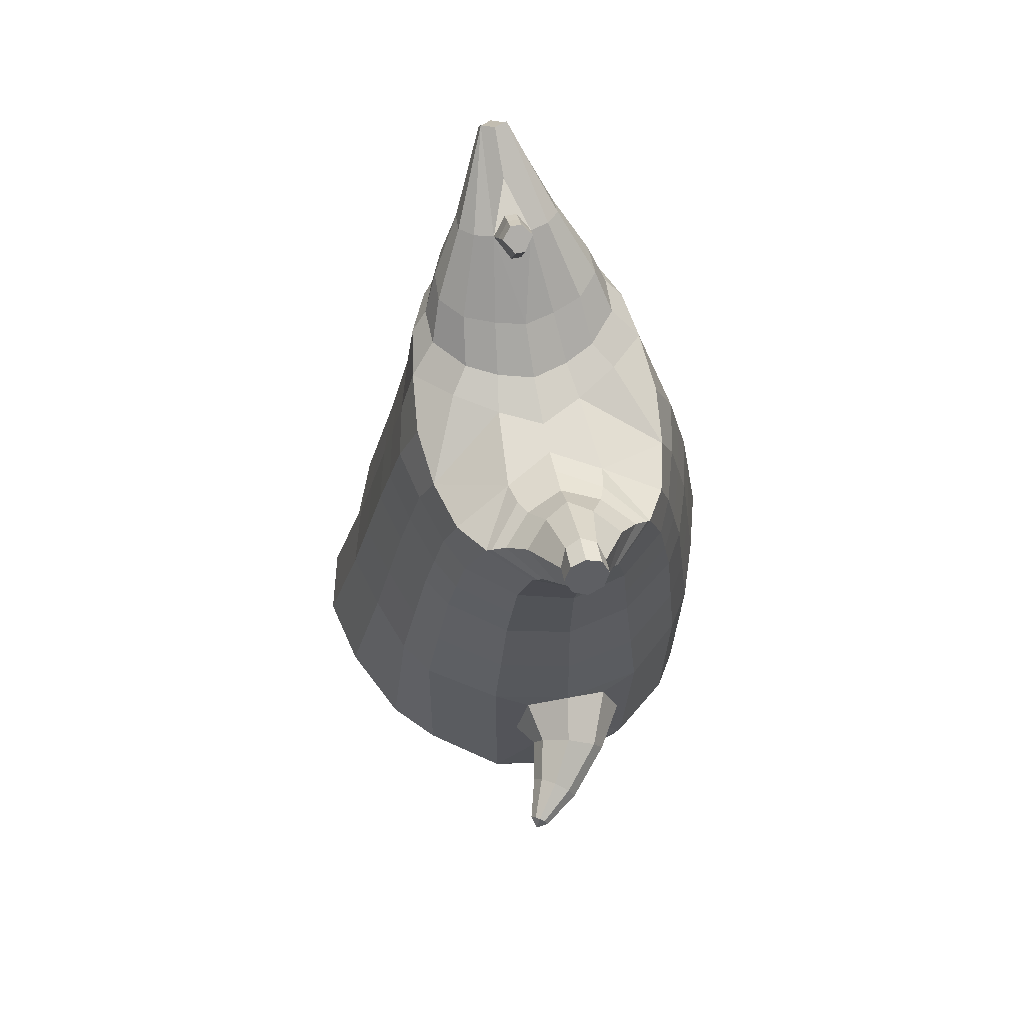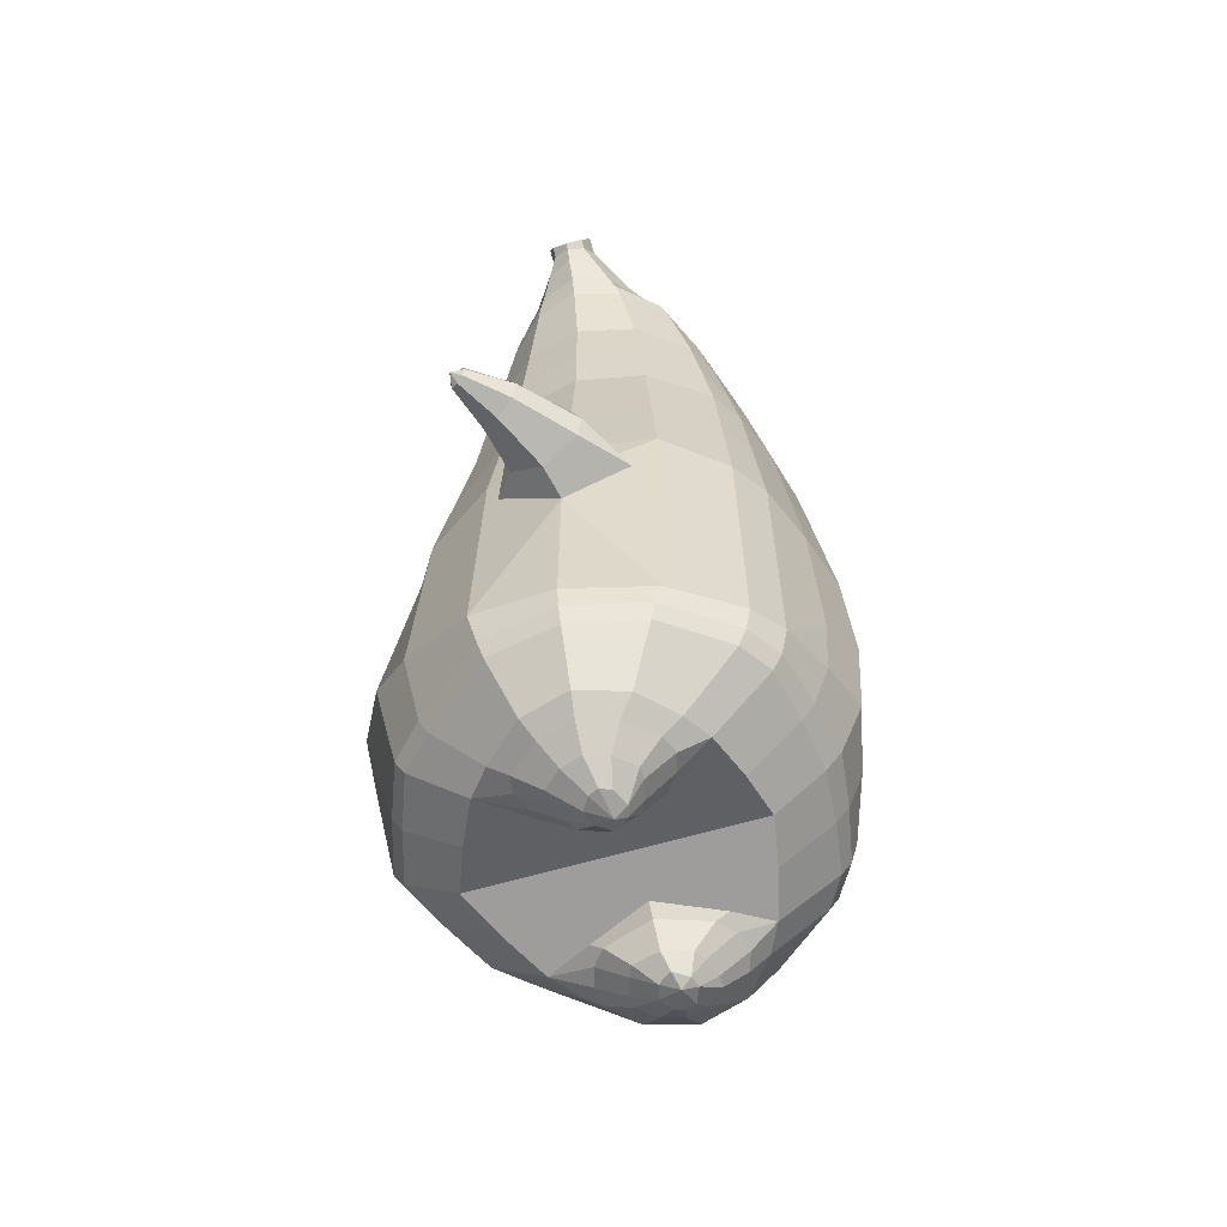
<metadata>
{"format":"obj","ext":"obj","renderer":"f3d","projection":"perspective","resolution":1024,"background":"white","views":[{"elev":67.2,"azim":152.3,"up":"+Y"},{"elev":-59.4,"azim":-178.8,"up":"+Y"}]}
</metadata>
<code>
o korok
v -0.2613 -0.2676 -0.0726
v -0.2829 1.282 -0.1189
v -0.1405 -0.3032 -0.2791
v -0.1639 1.281 -0.3576
v -0.08603 -0.3145 -0.3351
v -0.08737 1.334 -0.4314
v 0.006973 -0.3257 -0.3988
v 0.02665 1.323 -0.4898
v 0.1215 -0.3252 -0.4043
v 0.1353 1.313 -0.4972
v 0.221 -0.3228 -0.3412
v 0.2225 1.324 -0.4322
v 0.2869 -0.3093 -0.2256
v 0.2867 1.337 -0.3215
v 0.3212 -0.297 -0.1435
v 0.3118 1.285 -0.2178
v 0.3578 -0.2608 0.1092
v 0.2829 1.287 0.04727
v -0.3289 1.168 -0.1295
v -0.1991 1.162 -0.3469
v -0.1411 1.16 -0.4125
v -0.008646 1.159 -0.4686
v 0.1269 1.159 -0.4645
v 0.2431 1.161 -0.3947
v 0.3241 1.164 -0.2759
v 0.3373 1.166 -0.1893
v 0.3289 1.173 0.06372
v -0.3838 0.9082 -0.1389
v -0.2477 0.9026 -0.3545
v -0.185 0.9012 -0.4121
v -0.03149 0.8997 -0.4686
v 0.1269 0.9 -0.4578
v 0.2659 0.902 -0.3813
v 0.3645 0.9053 -0.2507
v 0.386 0.9074 -0.1683
v 0.3886 0.9141 0.08794
v -0.4461 0.4903 -0.1465
v -0.2858 0.4841 -0.3833
v -0.2109 0.4825 -0.4458
v 0.1414 0.4812 -0.4962
v 0.4387 0.4876 -0.2549
v 0.4679 0.49 -0.1619
v 0.4749 0.4973 0.1241
v -0.08255 -0.3207 -0.1887
v 0.03713 -0.3118 -0.08262
v 0.1954 -0.3164 -0.1071
v -0.454 0.01559 -0.1366
v -0.2934 -0.07084 -0.3712
v -0.2204 -0.09249 -0.4337
v 0.1473 -0.1181 -0.5011
v 0.4609 -0.01142 -0.2825
v 0.5276 0.0411 -0.1768
v 0.5591 0.1495 0.1578
v -0.3689 -0.1685 -0.1068
v -0.2613 -0.1752 -0.3449
v -0.1951 -0.1818 -0.4056
v -0.03013 -0.1931 -0.4746
v 0.1398 -0.2023 -0.472
v 0.2888 -0.1996 -0.3991
v 0.4042 -0.1946 -0.2291
v 0.4556 -0.1921 -0.1337
v 0.4747 -0.1855 0.1416
v -0.4031 -0.1214 -0.1181
v -0.2806 -0.1381 -0.3586
v -0.211 -0.1447 -0.4204
v -0.03691 -0.156 -0.4896
v 0.1446 -0.1653 -0.49
v 0.303 -0.1626 -0.4124
v 0.4249 -0.1575 -0.2332
v 0.4786 -0.1549 -0.135
v 0.4992 -0.148 0.1478
v -0.003606 -0.4035 -0.2832
v 0.04855 -0.4035 -0.3099
v 0.1011 -0.4027 -0.3108
v 0.1449 -0.4012 -0.2816
v 0.1744 -0.3992 -0.231
v 0.1172 -0.3972 -0.1378
v -0.00586 -0.4003 -0.1739
v 0.05078 -0.3983 -0.1389
v 0.04676 -0.4421 -0.2596
v 0.07274 -0.4418 -0.2634
v 0.09257 -0.4409 -0.2461
v 0.1032 -0.4396 -0.2105
v 0.04327 -0.4392 -0.1628
v -0.04602 -0.3556 -0.3174
v 0.2414 -0.3508 -0.2331
v 0.1879 -0.3584 -0.3141
v 0.1144 -0.3603 -0.3606
v 0.1683 -0.3366 -0.1146
v 0.03099 -0.361 -0.3602
v -0.05493 -0.3406 -0.1801
v 0.04496 -0.3374 -0.1073
v -0.01187 -0.4013 -0.2054
v -0.01116 -0.4027 -0.2548
v 0.1393 -0.3976 -0.161
v 0.1654 -0.3985 -0.203
v 0.01842 -0.4406 -0.1963
v 0.0185 -0.4415 -0.2255
v 0.04509 -0.4554 -0.2025
v 0.08218 -0.4389 -0.1776
v -0.07377 -0.3492 -0.2772
v -0.0733 -0.3418 -0.2278
v 0.2094 -0.3372 -0.1448
v 0.2358 -0.3442 -0.1863
v -0.2057 -0.2852 -0.1773
v -0.2309 1.264 -0.2452
v -0.2688 1.165 -0.2396
v -0.323 0.9054 -0.2488
v -0.3707 0.4872 -0.2663
v -0.3795 -0.02758 -0.2556
v -0.3199 -0.1718 -0.2272
v -0.3467 -0.1297 -0.2398
v 0.3442 -0.2788 -0.01577
v 0.3077 1.268 -0.08699
v 0.3379 1.169 -0.06137
v 0.3921 0.9108 -0.03877
v 0.4762 0.4936 -0.01748
v 0.5674 0.1204 -0.003083
v 0.4699 -0.1889 0.00537
v 0.4937 -0.1515 0.007835
v 0.1457 0.2419 -0.504
v 0.1822 0.2624 -0.5673
v 0.1886 0.4406 -0.5915
v 0.2512 0.3079 -0.5318
v 0.2631 0.3576 -0.5315
v 0.103 0.3502 -0.6298
v 0.1108 0.3013 -0.6175
v 0.3013 0.3143 -0.6282
v 0.309 0.3548 -0.6224
v 0.271 0.2919 -0.6626
v 0.2714 0.4011 -0.6718
v 0.2327 0.3468 -0.7128
v 0.2404 0.308 -0.7002
v 0.3618 0.3277 -0.7134
v 0.3647 0.3467 -0.7113
v 0.3499 0.3215 -0.7277
v 0.3498 0.3671 -0.7315
v 0.335 0.3435 -0.748
v 0.338 0.3251 -0.7428
v 0.3654 0.3433 -0.7421
v 0.2452 0.4048 -0.5498
v 0.2959 0.3837 -0.6404
v 0.3575 0.3669 -0.7219
v 0.03605 0.4213 -0.5101
v 0.1261 0.3993 -0.6236
v 0.2456 0.3782 -0.7006
v 0.3412 0.3651 -0.7421
v 0.001905 0.3187 -0.5359
v -0.3883 0.1306 -0.2623
v -0.4655 0.2218 -0.1453
v -0.05351 -0.1086 -0.4971
v -0.05237 0.4806 -0.5162
v 0.2795 0.3223 -0.4626
v 0.2365 0.4236 -0.4491
v 0.3123 0.4842 -0.4029
v 0.3245 -0.09031 -0.4271
v -0.2718 -0.2917 0.1678
v -0.3201 1.331 0.1268
v -0.2565 -0.2995 0.2448
v -0.3017 1.341 0.227
v -0.2129 -0.3064 0.3492
v -0.2356 1.347 0.3409
v -0.1196 -0.304 0.4157
v -0.1301 1.338 0.4056
v -0.001719 -0.3033 0.4164
v 0.1164 -0.2944 0.3543
v 0.1108 1.345 0.3482
v 0.1898 -0.2855 0.3033
v 0.1806 1.335 0.2739
v -0.3373 1.174 0.1235
v -0.3241 1.176 0.2101
v -0.2431 1.18 0.3289
v -0.1269 1.181 0.3987
v 0.008646 1.181 0.4028
v 0.1411 1.18 0.3467
v 0.1991 1.178 0.2811
v -0.386 0.9148 0.1159
v -0.3645 0.9169 0.1983
v -0.2659 0.9203 0.3289
v -0.1269 0.9222 0.4054
v 0.03149 0.9225 0.4162
v 0.185 0.9211 0.3597
v 0.2477 0.9196 0.3021
v -0.4394 0.4975 0.1394
v -0.4103 0.5 0.2324
v -0.1411 0.506 0.4654
v 0.2394 0.505 0.4233
v 0.3143 0.5034 0.3608
v -0.1745 -0.3126 0.1241
v -0.01634 -0.3071 0.09928
v 0.1034 -0.3084 0.2057
v -0.447 -0.05736 0.1514
v -0.4198 -0.075 0.2445
v -0.1473 -0.09227 0.5011
v 0.2361 0.008303 0.4821
v 0.3502 0.05667 0.4269
v -0.4073 -0.1624 0.1516
v -0.3845 -0.1652 0.2387
v -0.2832 -0.1709 0.3864
v -0.1391 -0.1778 0.4766
v 0.02573 -0.1765 0.4959
v 0.2148 -0.178 0.4152
v 0.3097 -0.1793 0.3628
v -0.4304 -0.1249 0.151
v -0.4054 -0.1276 0.2408
v -0.2965 -0.1332 0.3936
v -0.1442 -0.1399 0.4925
v 0.03105 -0.1387 0.5129
v 0.2305 -0.1404 0.4281
v 0.3288 -0.1418 0.3746
v -0.1604 -0.3897 0.25
v -0.1309 -0.3877 0.3007
v -0.0872 -0.3862 0.3299
v -0.03458 -0.3855 0.3289
v 0.01765 -0.3855 0.3023
v 0.01999 -0.3887 0.193
v -0.1031 -0.3917 0.1569
v -0.03651 -0.3906 0.158
v -0.1057 -0.4287 0.2593
v -0.08595 -0.4278 0.2765
v -0.05994 -0.4275 0.2727
v -0.03172 -0.4278 0.2484
v -0.05634 -0.4304 0.176
v -0.2139 -0.3408 0.2536
v 0.07354 -0.3361 0.3379
v -0.01538 -0.3405 0.3775
v -0.1023 -0.3413 0.3768
v 0.07632 -0.3285 0.1982
v -0.1723 -0.3431 0.3314
v -0.1469 -0.3326 0.1327
v -0.02348 -0.3314 0.1255
v -0.1252 -0.3913 0.1801
v -0.1513 -0.3904 0.2221
v 0.02595 -0.3877 0.2245
v 0.0252 -0.3862 0.2739
v -0.09533 -0.4307 0.1907
v -0.1111 -0.4302 0.2154
v -0.07646 -0.4447 0.211
v -0.03157 -0.429 0.2094
v -0.2153 -0.3368 0.2045
v -0.1882 -0.3318 0.1629
v 0.09459 -0.3271 0.2459
v 0.09419 -0.3318 0.2953
v -0.2714 -0.2794 0.04616
v -0.3077 1.316 0.01493
v -0.3379 1.171 -0.004409
v -0.3921 0.9114 -0.01364
v -0.4475 0.4939 -0.004954
v -0.4563 -0.02084 0.00574
v -0.3929 -0.1654 0.021
v -0.4216 -0.1231 0.01502
v 0.2786 -0.2731 0.2077
v 0.2309 1.32 0.1732
v 0.2688 1.176 0.1738
v 0.323 0.9169 0.1964
v 0.3994 0.5004 0.2438
v 0.4786 0.1282 0.2987
v 0.397 -0.1825 0.2536
v 0.4188 -0.145 0.2626
v -0.1464 0.2675 0.4854
v -0.1785 0.2914 0.5496
v -0.1836 0.4706 0.5646
v -0.1039 0.3324 0.5845
v -0.09422 0.3815 0.5924
v -0.268 0.3854 0.5212
v -0.2571 0.3356 0.5217
v -0.2102 0.344 0.6842
v -0.2008 0.3834 0.6932
v -0.247 0.3262 0.6537
v -0.2459 0.4358 0.6574
v -0.2918 0.3872 0.6191
v -0.2832 0.3471 0.6249
v -0.2975 0.3638 0.7432
v -0.2936 0.3823 0.7469
v -0.3121 0.3595 0.7309
v -0.3113 0.4052 0.7324
v -0.3298 0.3839 0.7164
v -0.3265 0.365 0.7189
v -0.3246 0.382 0.7469
v -0.1185 0.4304 0.5868
v -0.2169 0.4144 0.681
v -0.3019 0.4037 0.7403
v -0.236 0.4462 0.4174
v -0.2477 0.4334 0.5342
v -0.2765 0.4168 0.632
v -0.3218 0.4046 0.7236
v -0.2808 0.3448 0.423
v -0.4652 0.1373 -0.00095
v -0.3136 -0.08561 0.3878
v -0.3134 0.5042 0.3737
v -0.01185 0.3465 0.5269
v -0.03692 0.4468 0.4858
v 0.05311 0.5063 0.4833
v 0.04171 -0.06573 0.5348
v 0.1659 1.34 -0.2007
v 0.03906 1.341 -0.1703
v -0.05116 1.339 -0.2645
v -0.2034 1.344 -0.04378
v -0.09061 1.344 -0.07836
v 0.01798 1.343 -0.09855
v 0.09838 1.345 -0.02284
v 0.1746 1.347 0.06726
v 0.04995 1.373 -0.5051
v -0.04157 1.384 -0.4401
v 0.1396 1.362 -0.5129
v 0.2105 1.374 -0.4579
v 0.2522 1.386 -0.3538
v 0.001134 1.387 -0.3494
v 0.1672 1.388 -0.3006
v 0.0729 1.388 -0.2867
v 0.08195 1.419 -0.5294
v 0.009164 1.436 -0.4611
v 0.1476 1.413 -0.5416
v 0.1961 1.42 -0.4959
v 0.2202 1.437 -0.3991
v 0.04505 1.448 -0.3885
v 0.1506 1.449 -0.3575
v 0.08881 1.455 -0.3426
v -0.2652 1.453 0.2845
v -0.2727 1.451 0.2214
v -0.2155 1.455 0.3804
v -0.1386 1.457 0.4315
v -0.04627 1.457 0.4301
v 0.04745 1.455 0.3763
v 0.08787 1.454 0.3273
v 0.1107 1.452 0.2625
v -0.2567 1.45 0.1545
v 0.07928 1.451 0.1932
v -0.1929 1.448 0.1133
v -0.1167 1.448 0.1056
v -0.0436 1.448 0.1084
v 0.01936 1.449 0.1456
v -0.2261 1.531 0.3663
v -0.2318 1.546 0.3298
v -0.2015 1.512 0.4097
v -0.1453 1.506 0.453
v -0.07464 1.513 0.447
v -0.03074 1.533 0.4237
v -0.006444 1.548 0.396
v 0.009067 1.569 0.3506
v -0.2206 1.567 0.2831
v -0.0115 1.583 0.3101
v -0.1816 1.581 0.2602
v -0.1933 1.679 0.4945
v -0.1677 1.666 0.5253
v -0.1298 1.679 0.5132
v -0.1865 1.71 0.4793
v -0.1525 1.718 0.4722
v -0.1277 1.71 0.4966
v 0.2787 1.362 -0.335
v 0.1706 1.364 -0.2573
v -0.0248 1.362 -0.3147
v -0.0737 1.359 -0.4385
v 0.03607 1.348 -0.4981
v 0.1376 1.337 -0.5056
v 0.05598 1.365 -0.2285
v 0.2188 1.349 -0.4444
v -0.1797 1.371 0.02399
v -0.1011 1.371 0.007477
v -0.2836 1.377 0.2409
v 0.1591 1.376 0.2037
v 0.1375 1.378 0.2854
v -0.01366 1.371 0.008432
v 0.06044 1.372 0.05495
v 0.0876 1.38 0.3499
v -0.006475 1.349 0.4082
v 0.1176 1.373 0.1113
v -0.2906 1.375 0.1596
v -0.2646 1.373 0.07928
v 0.1117 1.461 -0.5515
v 0.08754 1.497 -0.523
v 0.1517 1.445 -0.5562
v 0.1825 1.462 -0.5307
v 0.1868 1.498 -0.4938
v 0.09364 1.531 -0.4874
v 0.162 1.532 -0.4673
v 0.1244 1.544 -0.4661
v 0.1168 1.475 -0.5692
v 0.09759 1.51 -0.5575
v 0.1545 1.459 -0.5662
v 0.1876 1.475 -0.5484
v 0.1969 1.511 -0.5283
v 0.1084 1.544 -0.5379
v 0.1768 1.545 -0.5178
v 0.1409 1.557 -0.5224
v -0.04947 1.59 0.2818
v -0.1097 1.669 0.202
v -0.04172 1.67 0.2219
v -0.08559 1.633 0.2965
v -0.1126 1.632 0.2886
v -0.09428 1.686 0.2295
v -0.06979 1.686 0.2367
v -0.05653 1.649 0.1873
v -0.0782 1.649 0.1809
v -0.1226 1.662 0.3718
v -0.08977 1.557 0.2195
v -0.06638 1.558 0.2263
v -0.1344 1.589 0.2568
v -0.04549 1.63 0.2515
v -0.1035 1.659 0.2588
v -0.07753 1.659 0.2664
v -0.1219 1.63 0.229
v -0.06143 1.604 0.207
v -0.08414 1.604 0.2004
v -0.415 0.6992 -0.1427
v -0.2668 0.6934 -0.3689
v -0.198 0.6918 -0.4289
v 0.1343 0.6906 -0.4783
v 0.4016 0.6964 -0.2528
v 0.4269 0.6987 -0.1651
v 0.4317 0.7057 0.106
v -0.3468 0.6963 -0.2575
v 0.4341 0.7022 -0.02813
v -0.04188 0.6902 -0.4931
v 0.2893 0.693 -0.393
v -0.4127 0.7062 0.1276
v -0.3874 0.7084 0.2153
v -0.1341 0.7142 0.4367
v 0.2122 0.7131 0.3915
v 0.281 0.7115 0.3314
v -0.4198 0.7027 -0.009298
v 0.3612 0.7086 0.2201
v -0.2897 0.7123 0.3521
v 0.04226 0.7145 0.4505
v -0.3563 1.038 -0.1342
v -0.2234 1.032 -0.3507
v -0.1631 1.031 -0.4123
v -0.02007 1.029 -0.4686
v 0.1269 1.03 -0.4611
v 0.2545 1.031 -0.388
v 0.3443 1.035 -0.2633
v 0.3617 1.037 -0.1788
v 0.3587 1.043 0.07583
v -0.2959 1.035 -0.2442
v 0.365 1.04 -0.05007
v -0.3617 1.045 0.1197
v -0.3443 1.047 0.2042
v -0.2545 1.05 0.3289
v -0.1269 1.052 0.4021
v 0.02007 1.052 0.4095
v 0.1631 1.051 0.3532
v 0.2234 1.049 0.2916
v -0.365 1.041 -0.009025
v 0.2959 1.046 0.1851
f 107 106 4 20
f 20 4 6 21
f 21 6 8 22
f 22 8 10 23
f 23 10 12 24
f 24 12 14 25
f 25 14 16 26
f 115 114 18 27
f 435 115 27 433
f 431 25 26 432
f 430 24 25 431
f 429 23 24 430
f 428 22 23 429
f 427 21 22 428
f 426 20 21 427
f 434 107 20 426
f 412 108 29 406
f 406 29 30 407
f 407 30 31 414
f 414 31 32 408
f 408 32 33 415
f 415 33 34 409
f 409 34 35 410
f 413 116 36 411
f 118 117 43 53
f 51 41 42 52
f 156 155 41 51
f 40 144 152
f 48 38 39 49
f 110 149 48
f 76 96 83
f 112 110 48 64
f 64 48 49 65
f 65 49 151 66
f 66 151 50 67
f 67 50 156 68
f 68 156 51 69
f 69 51 52 70
f 120 118 53 71
f 113 119 62 17
f 13 60 61 15
f 11 59 60 13
f 9 58 59 11
f 7 57 58 9
f 5 56 57 7
f 3 55 56 5
f 105 111 55 3
f 119 120 71 62
f 60 69 70 61
f 59 68 69 60
f 58 67 68 59
f 57 66 67 58
f 56 65 66 57
f 55 64 65 56
f 111 112 64 55
f 72 73 80 98
f 95 77 100
f 88 87 75 74
f 85 90 73 72
f 78 93 97
f 92 91 78 79
f 87 86 76 75
f 89 92 79 77
f 90 88 74 73
f 100 84 99
f 94 72 98
f 73 74 81 80
f 103 89 77 95
f 74 75 82 81
f 101 85 72 94
f 75 76 83 82
f 79 78 97 84
f 86 104 96 76
f 77 79 84 100
f 91 102 93 78
f 3 5 85 101
f 98 80 99
f 80 81 99
f 81 82 99
f 82 83 99
f 84 97 99
f 17 1 105 3 44 45 46 15 113
f 7 9 88 90
f 46 45 92 89
f 11 13 86 87
f 45 44 91 92
f 13 15 104 86
f 5 7 90 85
f 9 11 87 88
f 15 46 89 103
f 44 3 102 91
f 97 98 99
f 83 100 99
f 101 102 3
f 103 104 15
f 103 95 96 104
f 83 96 95 100
f 94 98 97 93
f 93 102 101 94
f 54 63 112 111
f 1 54 111 105
f 63 47 110 112
f 47 150 149 110
f 405 28 108 412
f 425 19 107 434
f 19 2 106 107
f 61 70 120 119
f 15 61 119 113
f 70 52 118 120
f 52 42 117 118
f 410 35 116 413
f 432 26 115 435
f 26 16 114 115
f 154 153 125 141
f 121 148 127 122
f 144 40 123 145
f 124 125 153
f 126 127 148
f 122 127 133 130
f 146 131 137 147
f 141 125 129 142
f 125 124 128 129
f 145 123 131 146
f 127 126 132 133
f 124 122 130 128
f 137 143 135 140
f 133 132 138 139
f 128 130 136 134
f 130 133 139 136
f 142 129 135 143
f 129 128 134 135
f 135 134 140
f 138 147 137 140
f 139 138 140
f 134 136 140
f 136 139 140
f 131 142 143 137
f 123 141 142 131
f 40 154 141 123
f 126 145 146 132
f 132 146 147 138
f 151 121 50
f 40 155 154
f 153 121 122 124
f 148 144 145 126
f 48 149 109 38
f 149 150 37 109
f 151 152 144 148 121
f 49 39 152 151
f 121 153 154 155 156
f 50 121 156
f 246 170 158 245
f 170 171 160 158
f 171 172 162 160
f 172 173 164 162
f 173 174 366 164
f 174 175 167 366
f 175 176 169 167
f 254 27 18 253
f 444 433 27 254
f 441 442 176 175
f 440 441 175 174
f 439 440 174 173
f 438 439 173 172
f 437 438 172 171
f 436 437 171 170
f 443 436 170 246
f 421 416 177 247
f 416 417 178 177
f 417 423 179 178
f 423 418 180 179
f 418 424 181 180
f 424 419 182 181
f 419 420 183 182
f 422 411 36 255
f 257 53 43 256
f 195 196 188 187
f 294 195 187 293
f 186 290 283
f 192 193 185 184
f 249 192 288
f 215 222 235
f 251 204 192 249
f 204 205 193 192
f 205 206 289 193
f 206 207 194 289
f 207 208 294 194
f 208 209 195 294
f 209 210 196 195
f 259 71 53 257
f 252 17 62 258
f 166 168 203 202
f 165 166 202 201
f 163 165 201 200
f 161 163 200 199
f 159 161 199 198
f 157 159 198 197
f 244 157 197 250
f 258 62 71 259
f 202 203 210 209
f 201 202 209 208
f 200 201 208 207
f 199 200 207 206
f 198 199 206 205
f 197 198 205 204
f 250 197 204 251
f 211 237 219 212
f 234 239 216
f 227 213 214 226
f 224 211 212 229
f 217 236 232
f 231 218 217 230
f 226 214 215 225
f 228 216 218 231
f 229 212 213 227
f 239 238 223
f 233 237 211
f 212 219 220 213
f 242 234 216 228
f 213 220 221 214
f 240 233 211 224
f 214 221 222 215
f 218 223 236 217
f 225 215 235 243
f 216 239 223 218
f 230 217 232 241
f 157 240 224 159
f 237 238 219
f 219 238 220
f 220 238 221
f 221 238 222
f 223 238 236
f 17 252 168 191 190 189 157 244 1
f 161 229 227 163
f 191 228 231 190
f 165 226 225 166
f 190 231 230 189
f 166 225 243 168
f 159 224 229 161
f 163 227 226 165
f 168 242 228 191
f 189 230 241 157
f 236 238 237
f 222 238 239
f 240 157 241
f 242 168 243
f 242 243 235 234
f 222 239 234 235
f 233 232 236 237
f 232 233 240 241
f 54 250 251 63
f 1 244 250 54
f 63 251 249 47
f 47 249 288 150
f 405 421 247 28
f 425 443 246 19
f 19 246 245 2
f 203 258 259 210
f 168 252 258 203
f 210 259 257 196
f 196 257 256 188
f 420 422 255 183
f 442 444 254 176
f 176 254 253 169
f 292 280 264 291
f 260 261 266 287
f 283 284 262 186
f 263 291 264
f 265 287 266
f 261 269 272 266
f 285 286 276 270
f 280 281 268 264
f 264 268 267 263
f 284 285 270 262
f 266 272 271 265
f 263 267 269 261
f 276 279 274 282
f 272 278 277 271
f 267 273 275 269
f 269 275 278 272
f 281 282 274 268
f 268 274 273 267
f 274 279 273
f 277 279 276 286
f 278 279 277
f 273 279 275
f 275 279 278
f 270 276 282 281
f 262 270 281 280
f 186 262 280 292
f 265 271 285 284
f 271 277 286 285
f 289 194 260
f 186 292 293
f 291 263 261 260
f 287 265 284 283
f 192 184 248 288
f 288 248 37 150
f 289 260 287 283 290
f 193 289 290 185
f 260 294 293 292 291
f 194 294 260
f 302 18 114
f 351 350 307 309
f 359 358 329 330
f 308 310 318 316
f 353 352 308 304
f 355 354 303 305
f 356 351 309 310
f 357 355 305 306
f 354 353 304 303
f 352 356 310 308
f 350 357 306 307
f 314 313 372 373
f 309 307 315 317
f 307 306 314 315
f 305 303 311 313
f 310 309 317 318
f 304 308 316 312
f 306 305 313 314
f 303 304 312 311
f 328 332 386 342
f 360 162 321 319
f 362 361 326 325
f 363 359 330 331
f 364 363 331 332
f 366 365 324 323
f 361 367 328 326
f 367 364 332 328
f 369 368 320 327
f 162 164 322 321
f 368 360 319 320
f 365 362 325 324
f 358 369 327 329
f 164 366 323 322
f 398 343 347
f 325 326 340 339
f 327 320 334 341
f 320 319 333 334
f 326 328 342 340
f 319 321 335 333
f 329 327 341 343
f 321 322 336 335
f 330 329 343 398
f 322 323 337 336
f 323 324 338 337
f 391 392 388 393 394 387
f 324 325 339 338
f 336 337 346 345
f 404 402 387 394
f 337 338 346
f 338 339 346
f 342 386 349
f 339 340 349 346
f 341 334 344 347
f 334 333 344
f 340 342 349
f 333 335 344
f 343 341 347
f 335 336 345 344
f 14 12 357 350
f 297 296 356 352
f 8 6 353 354
f 12 10 355 357
f 296 295 351 356
f 10 8 354 355
f 6 297 352 353
f 295 14 350 351
f 298 245 369 358
f 167 169 362 365
f 158 160 360 368
f 245 158 368 369
f 302 301 364 367
f 253 302 367 361
f 366 167 365
f 301 300 363 364
f 300 299 359 363
f 169 253 361 362
f 160 162 360
f 299 298 358 359
f 376 374 382 384
f 311 312 371 370
f 316 318 377 375
f 317 315 374 376
f 315 314 373 374
f 313 311 370 372
f 318 317 376 377
f 312 316 375 371
f 374 373 381 382
f 372 370 378 380
f 377 376 384 385
f 371 375 383 379
f 373 372 380 381
f 370 371 379 378
f 375 377 385 383
f 379 383 385 384 382 381 380 378
f 401 399 388 392
f 400 390 389 401
f 402 400 391 387
f 403 397 396 404
f 399 403 393 388
f 386 395 348 349
f 398 347 348 395
f 332 331 386
f 389 390 398 395 386
f 396 397 386 331 398
f 331 330 398
f 386 397 403 399
f 393 403 404 394
f 398 390 400 402
f 391 400 401 392
f 389 386 399 401
f 396 398 402 404
f 2 245 298
f 2 298 106
f 298 299 106
f 4 106 297
f 297 6 4
f 296 297 299
f 296 299 300
f 106 299 297
f 296 300 301
f 16 14 295
f 295 296 301
f 302 253 18
f 295 301 114
f 301 302 114
f 114 16 295
f 344 345 346 349 348 347
f 188 256 422 420
f 37 248 421 405
f 256 43 411 422
f 187 188 420 419
f 293 187 419 424
f 186 293 424 418
f 290 186 418 423
f 185 290 423 417
f 184 185 417 416
f 248 184 416 421
f 42 410 413 117
f 37 405 412 109
f 117 413 411 43
f 41 409 410 42
f 155 415 409 41
f 40 408 415 155
f 152 414 408 40
f 39 407 414 152
f 38 406 407 39
f 109 412 406 38
f 183 255 444 442
f 28 247 443 425
f 247 177 436 443
f 177 178 437 436
f 178 179 438 437
f 179 180 439 438
f 180 181 440 439
f 181 182 441 440
f 182 183 442 441
f 255 36 433 444
f 35 432 435 116
f 28 425 434 108
f 108 434 426 29
f 29 426 427 30
f 30 427 428 31
f 31 428 429 32
f 32 429 430 33
f 33 430 431 34
f 34 431 432 35
f 116 435 433 36

</code>
